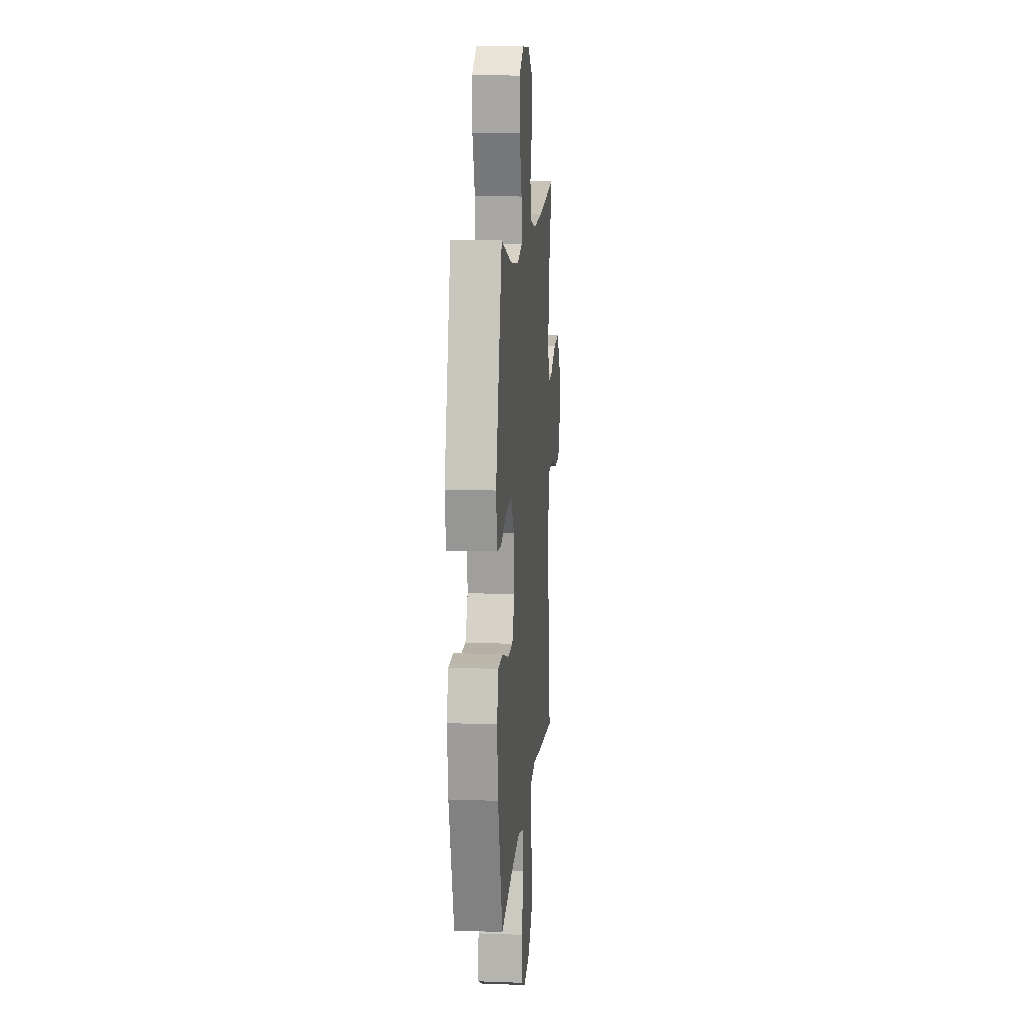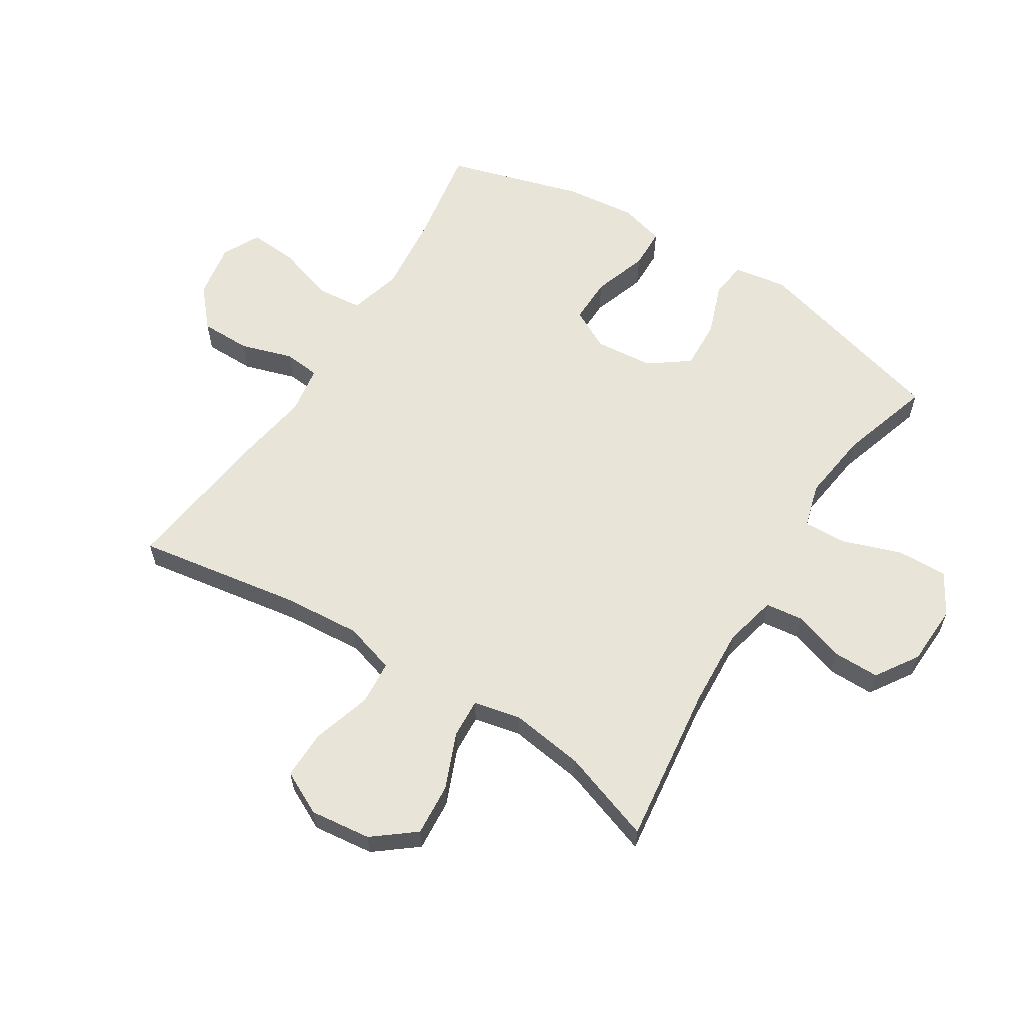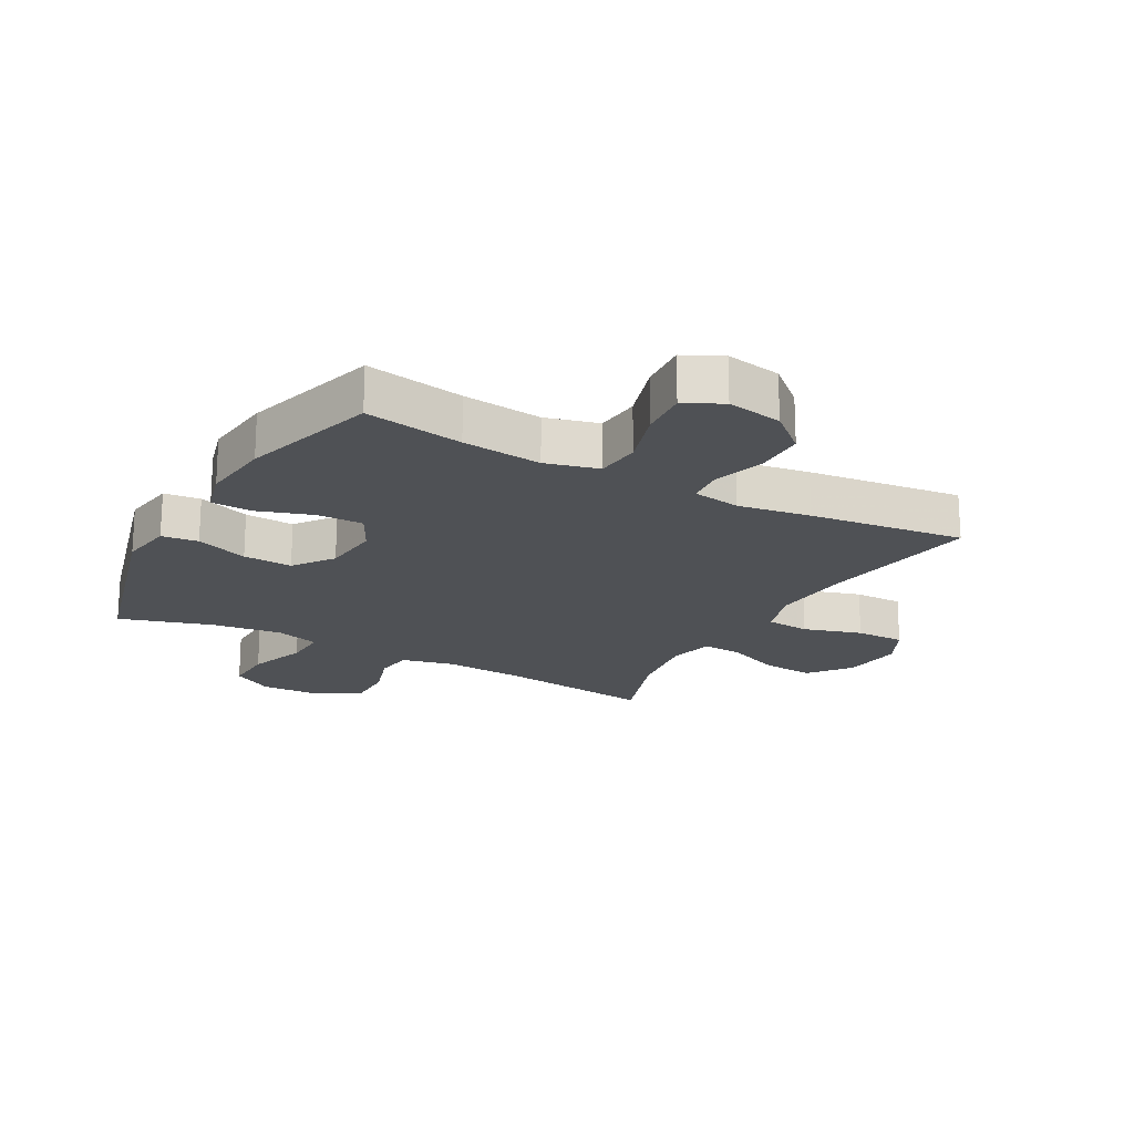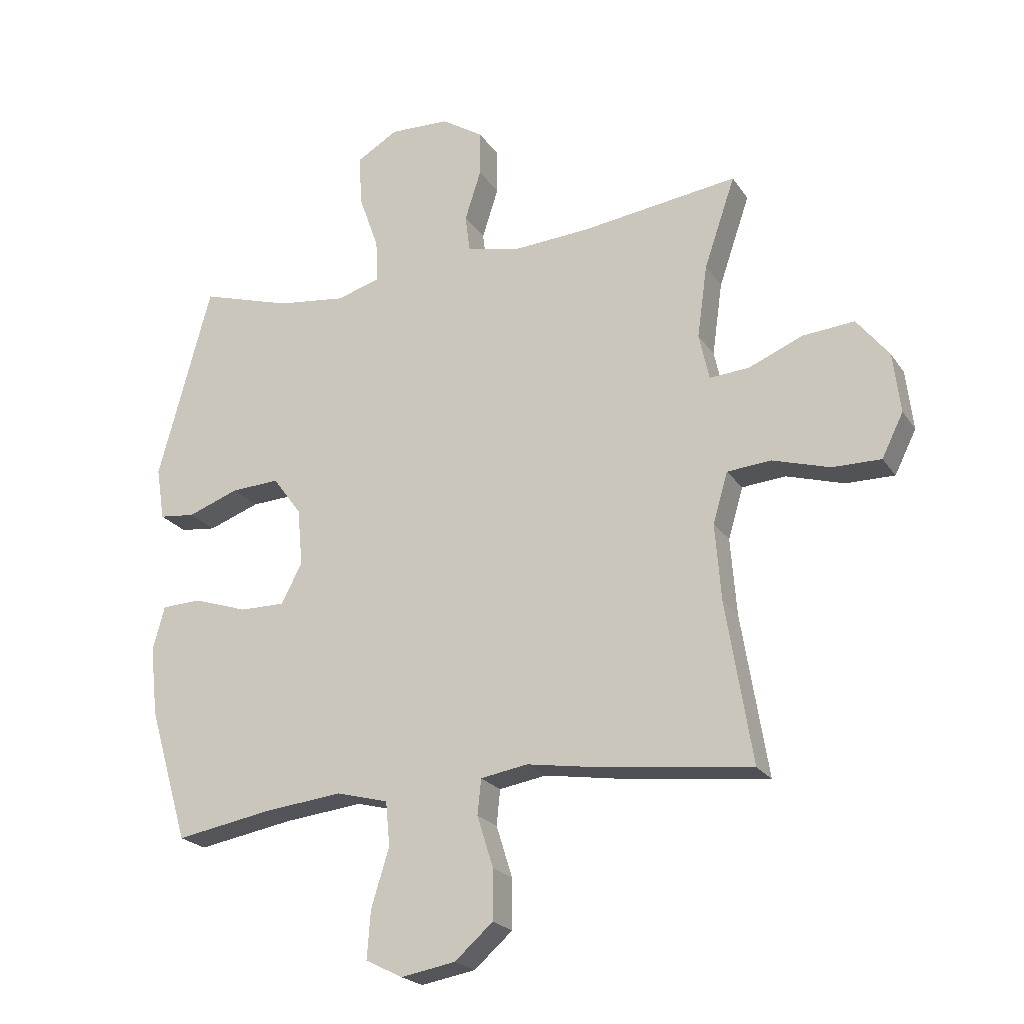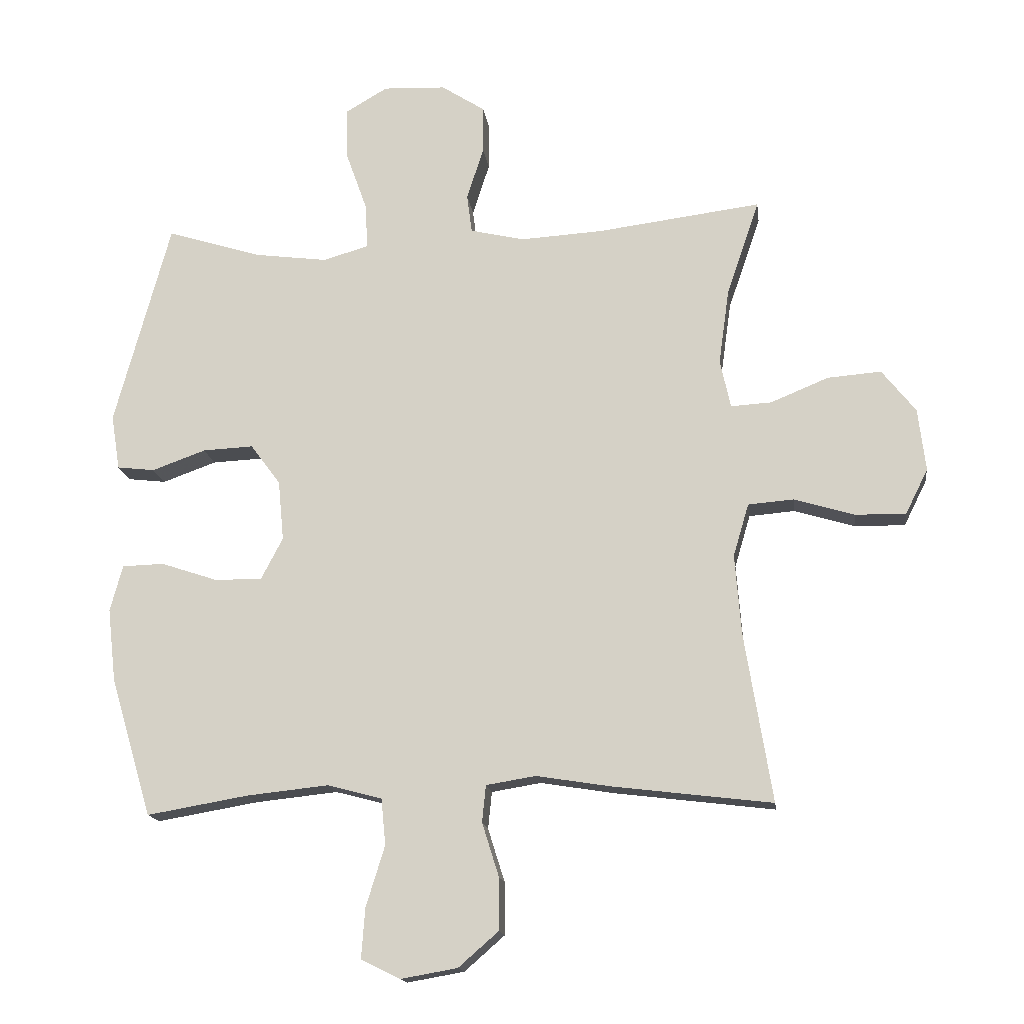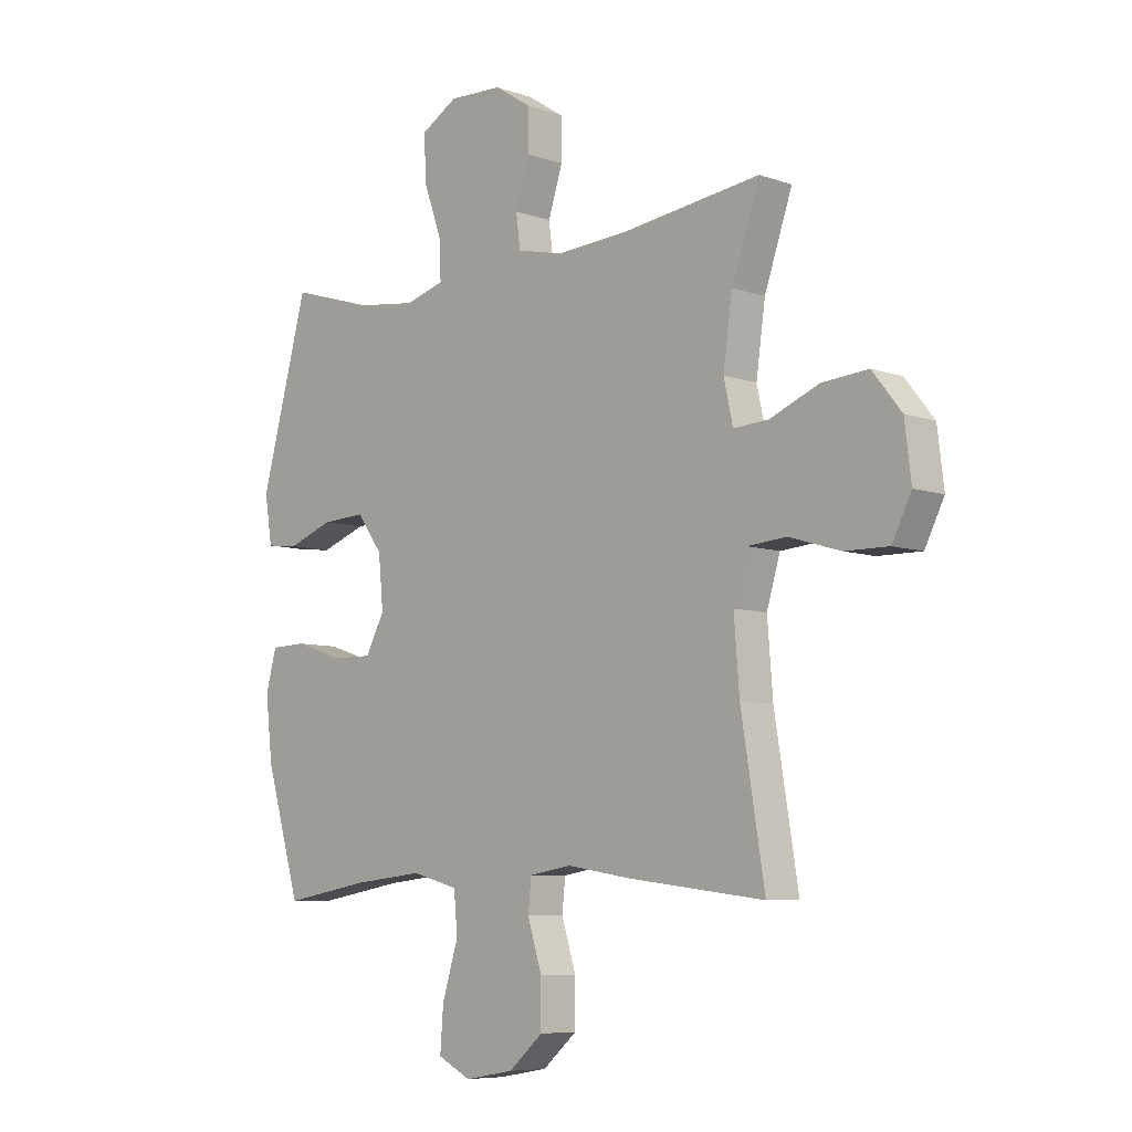
<metadata>
{"format":"obj","ext":"obj","renderer":"f3d","projection":"perspective","resolution":1024,"background":"white","views":[{"elev":12.5,"azim":94.8,"up":"+Z"},{"elev":60.7,"azim":-57.7,"up":"+Y"},{"elev":-19.6,"azim":151.1,"up":"+Y"},{"elev":-22.1,"azim":-155.1,"up":"+Z"},{"elev":-15.6,"azim":-172.7,"up":"+Z"},{"elev":-7.3,"azim":-134.8,"up":"+Z"}]}
</metadata>
<code>
v -0.5 0.07 0.5
v -0.238 0.07 0.466
v -0.107 0.07 0.458
v -0.02 0.07 0.478
v -0.012 0.07 0.54
v -0.039 0.07 0.624
v -0.039 0.07 0.7
v 0.031 0.07 0.745
v 0.131 0.07 0.749
v 0.199 0.07 0.709
v 0.196 0.07 0.626
v 0.162 0.07 0.53
v 0.159 0.07 0.459
v 0.232 0.07 0.438
v 0.348 0.07 0.453
v 0.5 0.07 0.5
v 0.589 0.07 0.172
v 0.575 0.07 0.084
v 0.515 0.07 0.077
v 0.429 0.07 0.108
v 0.348 0.07 0.112
v 0.3 0.07 0.047
v 0.291 0.07 -0.049
v 0.326 0.07 -0.116
v 0.402 0.07 -0.115
v 0.492 0.07 -0.085
v 0.559 0.07 -0.087
v 0.579 0.07 -0.161
v 0.566 0.07 -0.277
v 0.5 0.07 -0.5
v 0.338 0.07 -0.472
v 0.207 0.07 -0.458
v 0.12 0.07 -0.481
v 0.113 0.07 -0.555
v 0.143 0.07 -0.652
v 0.149 0.07 -0.732
v 0.087 0.07 -0.763
v -0.004 0.07 -0.747
v -0.068 0.07 -0.691
v -0.068 0.07 -0.608
v -0.041 0.07 -0.522
v -0.047 0.07 -0.463
v -0.126 0.07 -0.45
v -0.245 0.07 -0.469
v -0.5 0.07 -0.5
v -0.456 0.07 -0.23
v -0.446 0.07 -0.102
v -0.471 0.07 -0.018
v -0.544 0.07 -0.012
v -0.64 0.07 -0.041
v -0.721 0.07 -0.042
v -0.757 0.07 0.03
v -0.745 0.07 0.13
v -0.691 0.07 0.198
v -0.605 0.07 0.191
v -0.513 0.07 0.153
v -0.448 0.07 0.149
v -0.431 0.07 0.226
v -0.448 0.07 0.348
v -0.5 0 0.5
v -0.238 0 0.466
v -0.107 0 0.458
v -0.02 0 0.478
v -0.012 0 0.54
v -0.039 0 0.624
v -0.039 0 0.7
v 0.031 0 0.745
v 0.131 0 0.749
v 0.199 0 0.709
v 0.196 0 0.626
v 0.162 0 0.53
v 0.159 0 0.459
v 0.232 0 0.438
v 0.348 0 0.453
v 0.5 0 0.5
v 0.589 0 0.172
v 0.575 0 0.084
v 0.515 0 0.077
v 0.429 0 0.108
v 0.348 0 0.112
v 0.3 0 0.047
v 0.291 0 -0.049
v 0.326 0 -0.116
v 0.402 0 -0.115
v 0.492 0 -0.085
v 0.559 0 -0.087
v 0.579 0 -0.161
v 0.566 0 -0.277
v 0.5 0 -0.5
v 0.338 0 -0.472
v 0.207 0 -0.458
v 0.12 0 -0.481
v 0.113 0 -0.555
v 0.143 0 -0.652
v 0.149 0 -0.732
v 0.087 0 -0.763
v -0.004 0 -0.747
v -0.068 0 -0.691
v -0.068 0 -0.608
v -0.041 0 -0.522
v -0.047 0 -0.463
v -0.126 0 -0.45
v -0.245 0 -0.469
v -0.5 0 -0.5
v -0.456 0 -0.23
v -0.446 0 -0.102
v -0.471 0 -0.018
v -0.544 0 -0.012
v -0.64 0 -0.041
v -0.721 0 -0.042
v -0.757 0 0.03
v -0.745 0 0.13
v -0.691 0 0.198
v -0.605 0 0.191
v -0.513 0 0.153
v -0.448 0 0.149
v -0.431 0 0.226
v -0.448 0 0.348
f 53 54 55 56
f 53 56 57
f 52 53 57
f 49 50 51 52
f 48 49 52 57
f 47 48 57 58
f 43 44 45 46
f 42 43 46 47
f 38 39 40 41
f 38 41 42
f 37 38 42
f 34 35 36 37
f 33 34 37 42
f 32 33 42 47
f 28 29 30 31
f 25 26 27 28
f 24 25 28 31
f 23 24 31 32
f 17 18 19 20
f 15 16 17 20
f 14 15 20 21
f 13 14 21 22
f 9 10 11 12
f 9 12 13
f 8 9 13
f 5 6 7 8
f 4 5 8 13
f 3 4 13 22
f 59 1 2
f 58 59 2 3
f 23 32 47 58
f 3 22 23 58
f 115 114 113 112
f 116 115 112
f 116 112 111
f 111 110 109 108
f 116 111 108 107
f 117 116 107 106
f 105 104 103 102
f 106 105 102 101
f 100 99 98 97
f 101 100 97
f 101 97 96
f 96 95 94 93
f 101 96 93 92
f 106 101 92 91
f 90 89 88 87
f 87 86 85 84
f 90 87 84 83
f 91 90 83 82
f 79 78 77 76
f 79 76 75 74
f 80 79 74 73
f 81 80 73 72
f 71 70 69 68
f 72 71 68
f 72 68 67
f 67 66 65 64
f 72 67 64 63
f 81 72 63 62
f 61 60 118
f 62 61 118 117
f 117 106 91 82
f 117 82 81 62
f 1 60 61 2
f 2 61 62 3
f 3 62 63 4
f 4 63 64 5
f 5 64 65 6
f 6 65 66 7
f 7 66 67 8
f 8 67 68 9
f 9 68 69 10
f 10 69 70 11
f 11 70 71 12
f 12 71 72 13
f 13 72 73 14
f 14 73 74 15
f 15 74 75 16
f 16 75 76 17
f 17 76 77 18
f 18 77 78 19
f 19 78 79 20
f 20 79 80 21
f 21 80 81 22
f 22 81 82 23
f 23 82 83 24
f 24 83 84 25
f 25 84 85 26
f 26 85 86 27
f 27 86 87 28
f 28 87 88 29
f 29 88 89 30
f 30 89 90 31
f 31 90 91 32
f 32 91 92 33
f 33 92 93 34
f 34 93 94 35
f 35 94 95 36
f 36 95 96 37
f 37 96 97 38
f 38 97 98 39
f 39 98 99 40
f 40 99 100 41
f 41 100 101 42
f 42 101 102 43
f 43 102 103 44
f 44 103 104 45
f 45 104 105 46
f 46 105 106 47
f 47 106 107 48
f 48 107 108 49
f 49 108 109 50
f 50 109 110 51
f 51 110 111 52
f 52 111 112 53
f 53 112 113 54
f 54 113 114 55
f 55 114 115 56
f 56 115 116 57
f 57 116 117 58
f 58 117 118 59
f 59 118 60 1

</code>
